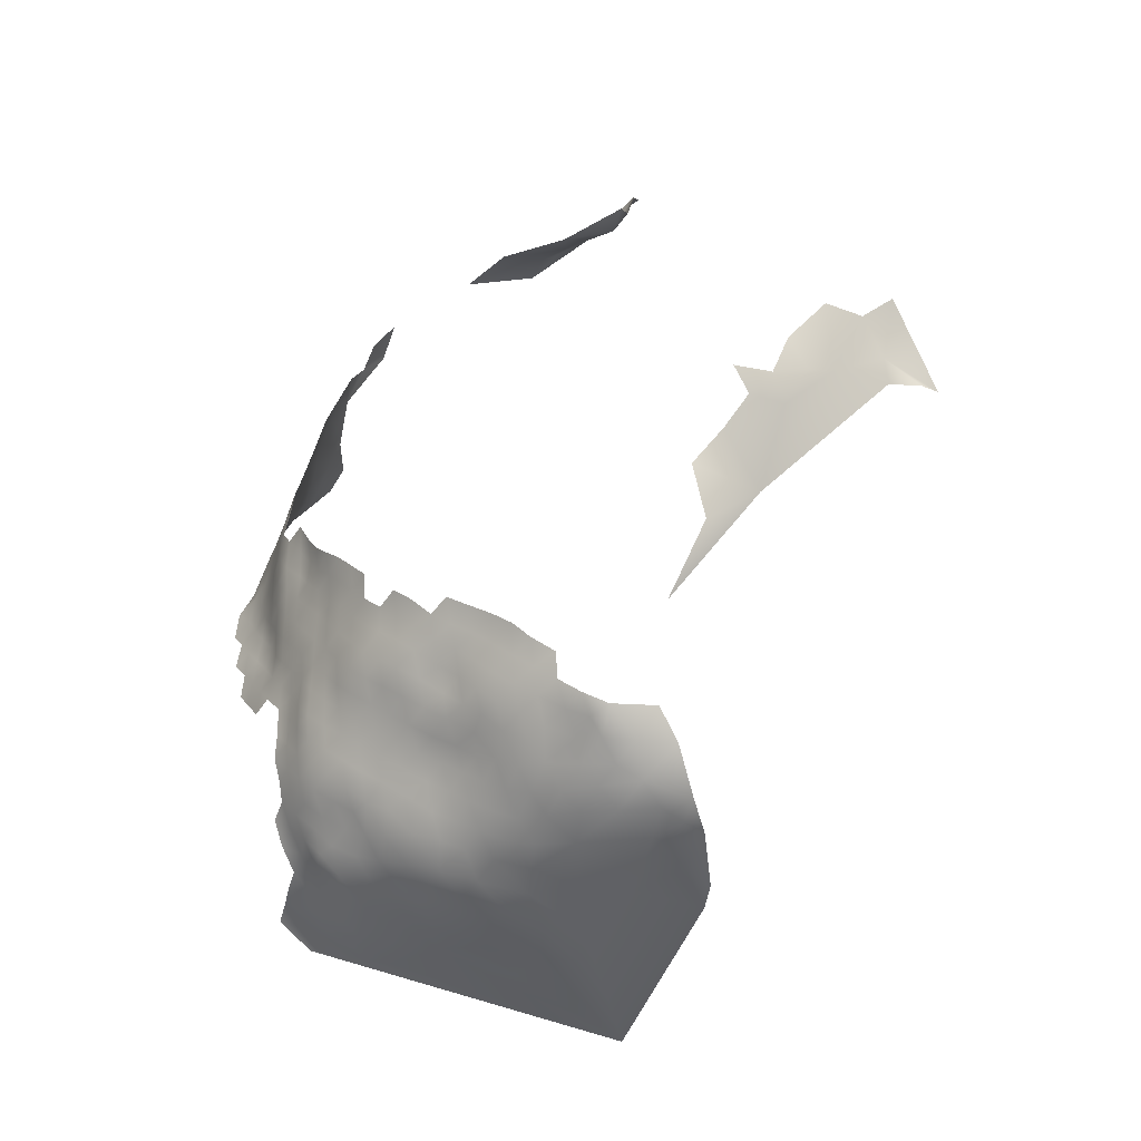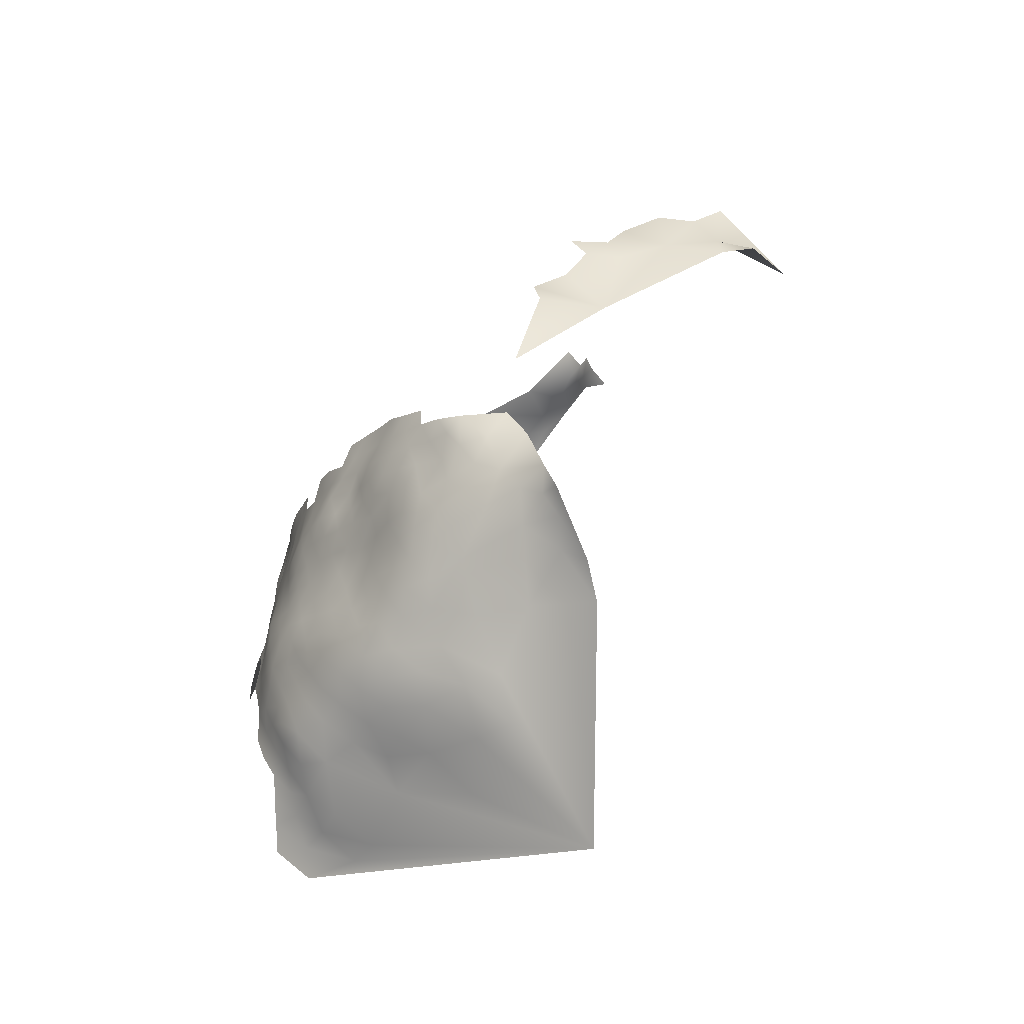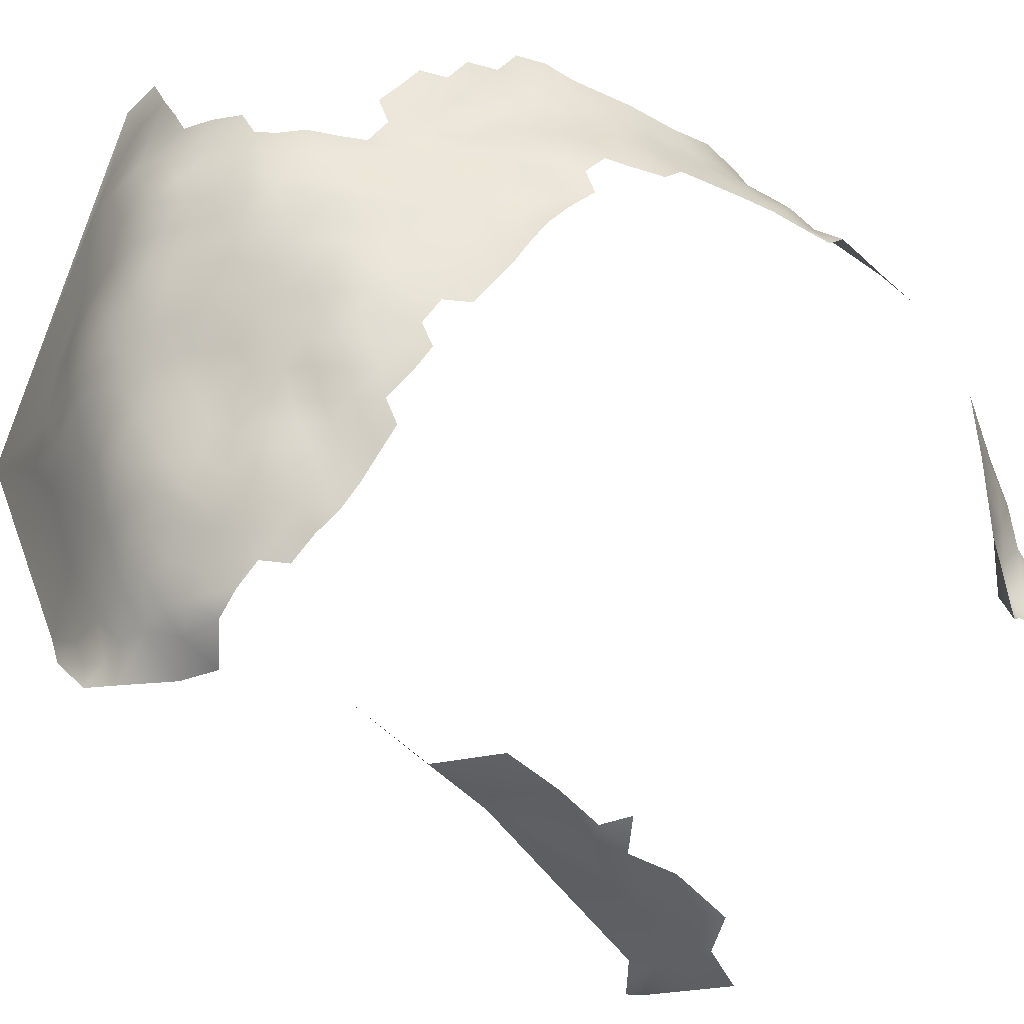
<metadata>
{"format":"obj","ext":"obj","renderer":"f3d","projection":"perspective","resolution":1024,"background":"white","views":[{"elev":-13.4,"azim":58.3,"up":"+Y"},{"elev":-54.4,"azim":77.9,"up":"+Y"},{"elev":48.8,"azim":100.1,"up":"+Z"}]}
</metadata>
<code>
v -415.7 568.6 525.7
v -412.8 567.4 525.4
v -415.6 565.7 525.4
v -412.8 564.2 525.1
v -410.1 565.8 524.8
v -418.5 566.8 525.5
v -418.6 569.8 525.7
v -415.5 562.5 525.2
v -418.3 564.1 525.5
v -421.2 565.6 525.7
v -421 562.5 525.9
v -418.3 560.9 525.5
v -410 562.5 524.7
v -412.7 560.8 525.1
v -410 559.3 524.6
v -407.2 561 524.3
v -407.3 564.2 524.4
v -404.5 559.6 523.5
v -401.8 561.2 523.1
v -421.4 568.3 525.2
v -421.4 571.5 525.6
v -424 567.1 525.5
v -423.9 564 525.8
v -409.9 556 524.9
v -407.2 557.8 524.4
v -412.7 557.6 525.3
v -415.4 559.2 525.5
v -415.4 555.9 525.6
v -418.1 557.5 525.9
v -420.9 559.2 526.3
v -420.8 555.9 526.4
v -423.7 557.6 526.3
v -423.6 554.4 526.4
v -420.8 552.7 526.4
v -418 554.2 526.1
v -418 550.9 526.4
v -415.3 552.4 525.6
v -423.5 551.1 526.5
v -420.7 549.4 526.8
v -418 547.6 526.6
v -415.4 549.1 525.5
v -423.6 547.8 526.5
v -420.9 546.2 526.8
v -426.3 549.6 527
v -426.2 552.8 526.7
v -423.7 560.8 526.2
v -412.6 554.2 525.4
v -423.7 544.6 526.8
v -420.9 543 526.6
v -418.1 544.6 526.5
v -415.4 545.9 525.6
v -426.4 562.2 526.4
v -426.4 559.1 526.6
v -429.3 560.5 526.3
v -429.2 557.3 526.3
v -426.4 555.9 526.6
v -426.4 565.4 526.3
v -429.2 563.8 526.2
v -418.1 541.3 526
v -420.9 539.7 526.3
v -418.1 538.1 525.5
v -415.4 539.7 525.1
v -415.3 542.9 525.3
v -415.6 536.3 523.7
v -412.8 538 523.7
v -412.7 541.3 524.2
v -412.7 544.6 524.6
v -426.5 568.7 526.3
v -429.2 566.9 526.3
v -412.5 550.8 525.2
v -410.1 542.9 523.3
v -409.9 546.2 523.9
v -412.6 547.8 525
v -432.2 565.4 525.7
v -432.1 568.7 525.6
v -434.9 567 525
v -435 563.8 525.4
v -432.3 562.2 525.8
v -435.1 560.5 525.6
v -432.2 558.9 525.6
v -432.2 572.1 525
v -429.4 570.5 526
v -434.8 570.4 524.6
v -432.3 575.4 524.4
v -432.3 578.7 523.4
v -435 576.8 523
v -435 573.5 524.1
v -429.5 574 525.5
v -429.5 577.2 524.5
v -429.6 580.4 523.8
v -426.7 572.4 525.9
v -424 573.9 525.6
v -437.6 572 523.6
v -437.4 568.8 524.4
v -435.2 579.9 521.5
v -437.9 577.9 521.1
v -437.7 574.9 522.8
v -440.3 570.3 523.5
v -440.3 567.2 524.6
v -437.6 565.6 524.9
v -432.5 581.7 522.2
v -432.5 585 520.9
v -435.3 582.7 520.3
v -435.4 586.1 519.1
v -438.2 583.9 518.2
v -438.1 580.7 519.6
v -437.8 562.2 525.6
v -440.4 564 525.2
v -440.5 573.5 522.4
v -415.6 533.1 522.2
v -413 534.9 522.4
v -418.4 534.7 524
v -443.3 574.8 521
v -442.6 571.7 522.5
v -440.5 576.7 520.9
v -429.1 554.2 526.8
v -429 551.2 527.4
v -431.8 552.8 527.1
v -431.9 549.6 527.7
v -426.4 546.3 527
v -409.7 549.2 524.5
v -409.7 552.4 525.1
v -424.1 570.5 525.4
v -407 550.9 524.1
v -407 547.7 523.2
v -440.9 581.8 517.8
v -441 585 516.1
v -443.4 583 515.9
v -443.4 579.7 518.2
v -443.8 585.7 513.5
v -444 588.9 509.8
v -446.8 586.3 510.4
v -446.5 583 514
v -438.2 587.2 516.8
v -401.8 558.2 522.6
v -404.5 556.4 523.6
v -401.7 555 522.6
v -399 556.5 521.7
v -399 559.7 522.2
v -393.7 559.2 519.9
v -391 557.8 518.4
v -388.2 556.5 516.8
v -393.6 555.8 519.4
v -390.9 554.5 517.7
v -385.5 555 515.6
v -396.4 557.5 520.7
v -388.3 552.9 516.6
v -393.5 552.7 518.8
v -391 551.1 517.6
v -374.1 557.3 500.8
v -396.2 554.2 520.5
v -388.5 549.3 516.4
v -385.9 551.2 515.3
v -386 547.7 515
v -383.4 549.5 513.7
v -383.3 552.9 514.2
v -380.8 547.8 512.1
v -380.8 551 512.2
v -383.6 546.1 513.1
v -391.1 547.7 517.3
v -388.6 545.9 515.8
v -386.1 544.3 514
v -396.2 551 519.3
v -393.6 549.4 518.1
v -381 544.3 510.8
v -378.4 546 510.2
v -383.7 542.6 512.1
v -396.3 547.8 518.8
v -393.6 546.2 517.6
v -398.9 553.3 521.6
v -435.2 589.5 517.6
v -441.2 588.1 513.5
v -438.2 590.5 514.8
v -432 555.8 526.4
v -434.6 554.4 527.1
v -434.7 551.3 527.6
v -412.7 532.1 520.8
v -418.5 531.2 522.6
v -415.7 529.8 520.6
v -432.4 588.2 519.6
v -443.4 568.5 523.4
v -443.2 565.4 525.6
v -391.1 544.7 516.5
v -431.9 607.4 508.2
v -435.5 603.8 508
v -432 604 511.3
v -434.7 601.2 511.5
v -432 598.1 515
v -434.3 599.3 513.6
v -434.8 557.5 526.5
v -437.5 559.1 526.6
v -437.4 555.9 527
v -432 595 516.7
v -435 592.9 516.2
v -432.1 591.7 518.5
v -435.2 596.2 513.7
v -437.8 593.3 513.9
v -440.6 579.1 519.2
v -399 549.8 520.7
v -401.6 551.5 522.6
v -370.4 586.9 493.2
v -369.4 586.6 488.1
v -370.2 583.5 491.2
v -369.3 582.8 486.3
v -369 597 479.9
v -366.9 598.6 470.8
v -368 595.9 474.8
v -368 590.9 471.6
v -440.1 557.5 527.2
v -437.6 552.8 527.4
v -429.2 532.1 524.6
v -429.2 535.4 525.7
v -429.3 528.8 522.8
v -426.4 530.8 523.1
v -426.4 534.2 524.8
v -426.4 537.5 526.1
v -423.4 532.4 524.2
v -423.4 535.6 525.5
v -426.5 527.4 521
v -423.3 529 522.5
v -437.9 523.1 520.6
v -434.7 525.2 521.4
v -431.9 527.1 522.2
v -423.4 525.7 519.9
v -426.5 543 527.2
v -423.5 538.7 526.2
v -420.8 533.5 523.9
v -376.3 544.6 507.6
v -374.6 544.6 501.8
v -378.4 540.8 507.3
v -410.2 539.6 522.8
v -429.5 615.2 497.4
v -427.2 523.8 518.1
v -419.6 527.5 520.9
v -440.4 560.7 526.3
v -410.5 535.8 521.9
v -407.9 534.8 520.2
v -407.9 538.2 521.2
v -407.8 541.4 521.7
v -405.2 536.4 519.4
v -405.1 539.8 520.2
v -393.3 542.8 516.2
v -396.3 544.7 518.4
v -401.9 548.1 521.6
v -404.5 549.6 523
v -404.7 546.2 521.7
v -407.4 544.5 522.6
v -404.8 542.9 521.1
v -402.1 544.6 520.4
v -399.2 546.3 520.1
v -399.5 542.9 518.5
v -402.2 541.1 519
v -399.6 539.8 517.1
v -402.3 537.7 517.8
v -404.5 552.9 523.6
v -396.7 541.6 516.8
v -396.8 538.4 515.6
v -423.7 541.4 526.6
v -399.5 536.4 516.1
v -394.2 540 515.3
v -397 535 514.7
v -399.8 532.8 515
v -402.4 534.1 516.9
v -402.4 530.7 515.7
v -397.1 531.6 513.1
v -400.2 529.3 513.4
v -394.5 533.6 512.9
v -394.2 537.1 514.3
v -394.6 530.2 511.1
v -391.7 532.5 510.9
v -391.6 535.8 512.7
v -409.5 531.6 519.8
v -412.5 528.9 519
v -429.4 526.3 520.2
v -391.3 539.4 514.3
v -397.5 528.1 510.8
v -438.2 519.5 515.8
v -374.4 540.3 499.2
v -376.1 540.6 504
v -377.8 536.1 502
v -381.5 535.6 505.9
v -381.5 532.9 503
v -384.9 532.9 506.3
v -385.2 535.3 508.7
v -388.5 532.6 508.7
v -388.2 529.6 504.8
v -381.4 530 498.3
v -378 533.1 499.4
v -374.4 533.7 497.1
v -377.2 531.5 496.7
v -374.6 530 495.5
v -391.9 529.6 508.4
v -394.7 527 507.2
v -382 526.8 493.2
v -388.5 535.3 511.1
v -385.2 538.4 511
v -382.1 538.1 508.2
v -386.2 541.1 512.9
v -389 542.5 514.6
v -388.5 538.3 512.8
v -367.9 587.5 471.1
v -368.7 587.6 483.1
v -407.1 554.1 524.5
v -426.6 520.6 514.2
v -426.2 540.1 526.6
v -415.9 526.4 518.1
v -420.5 523.6 516.6
v -416 523.2 513.7
v -412 526 516.3
v -412.1 523 512.4
v -408.3 525.2 514.2
v -408.5 528.2 517.1
v -415.3 520.8 509.1
v -411.3 520.5 508.1
v -408.3 522.5 510.7
v -404.8 524 511.4
v -404.6 527.4 514.6
v -405.7 520.8 506.1
v -401.8 522.8 507.2
v -401.3 525.8 511.1
v -419.6 519 506.8
v -400.9 520.4 501.7
v -411.7 518.7 504.2
v -406.6 517.3 498.8
v -398 520.2 497.6
v -402.6 516.6 495.2
v -398.2 524.3 505.4
v -378.7 537.9 505.2
v -405.4 531.7 517.9
v -435 521.9 516.9
v -432.4 518.2 510.4
v -431.1 521.4 515.3
v -393.1 525.1 501.7
v -389.6 524.4 495.8
v -420.9 536.6 525.4
v -371.9 574 498.6
v -441 591.7 511.9
v -369.6 591.6 485.4
v -378.3 528.8 494.4
v -443.4 562.2 526.1
v -381.3 541.1 509
v -378.4 543.2 509
v -420.9 530.4 523.1
v -431.7 524.3 519.1
v -421.8 617.1 496.1
v -421.8 618.8 490.4
v -425.9 618.1 491.7
v -425.7 619.7 487.3
v -425.6 621.2 484.5
v -430.8 618.8 486
v -422.1 620.6 485.5
v -422.2 622.9 481.5
v -416.9 619.6 488.9
v -418.5 621.4 483.3
v -418.4 623.8 480.5
v -418.5 626.6 478.5
v -418.7 629.2 475
v -415.5 625.1 479.7
v -415.3 627.8 478.2
v -415.6 622.6 481.2
v -413.8 621.2 482.6
v -412.6 623.7 481
v -412.6 626.5 479.8
v -428.1 517.3 508.6
v -414.8 515.7 497.8
v -368.6 588 479.3
v -366.4 587.5 466.9
v -381.2 524.7 490.1
v -385.8 522.5 487.9
v -410 623 483.7
v -370.2 588.8 460.9
v -371.9 571.9 488.5
v -369.3 566.6 498.4
v -371.8 579.2 493.8
v -413.1 507.4 482.3
f 124 255 303
f 45 33 56
f 23 57 52
f 23 22 57
f 33 32 56
f 190 175 174
f 81 87 83
f 238 239 231
f 14 27 26
f 53 32 46
f 53 46 52
f 362 358 360
f 45 44 38
f 17 13 16
f 18 135 19
f 120 225 48
f 85 89 90
f 94 100 76
f 175 118 174
f 68 57 22
f 50 40 43
f 76 100 77
f 63 67 51
f 164 169 160
f 118 117 116
f 13 17 5
f 9 3 6
f 54 53 52
f 239 247 71
f 9 6 10
f 9 10 11
f 13 5 4
f 245 255 124
f 27 28 26
f 36 37 35
f 62 59 61
f 116 56 55
f 3 8 4
f 3 9 8
f 24 25 15
f 50 43 49
f 53 56 32
f 99 100 94
f 79 191 190
f 79 190 80
f 48 42 120
f 60 61 59
f 31 29 30
f 48 49 43
f 48 43 42
f 108 100 99
f 9 12 8
f 117 44 45
f 97 93 87
f 116 117 45
f 116 45 56
f 3 2 1
f 136 135 18
f 137 170 138
f 15 26 24
f 15 14 26
f 126 129 198
f 191 192 190
f 191 209 192
f 169 168 243
f 13 14 15
f 118 175 176
f 26 28 47
f 77 78 74
f 77 74 76
f 39 34 38
f 249 246 248
f 11 12 9
f 41 37 36
f 79 77 107
f 58 57 69
f 58 52 57
f 39 43 40
f 6 20 10
f 27 29 28
f 72 121 73
f 72 73 67
f 63 62 66
f 191 79 107
f 16 13 15
f 16 15 25
f 23 52 46
f 23 46 11
f 120 42 44
f 38 44 42
f 363 359 358
f 363 358 362
f 60 258 226
f 176 119 118
f 80 190 174
f 125 245 124
f 154 153 152
f 84 81 88
f 22 10 20
f 117 118 119
f 258 49 48
f 164 163 168
f 164 168 169
f 71 231 239
f 149 147 144
f 149 144 148
f 24 26 47
f 98 99 94
f 135 137 138
f 54 52 58
f 175 190 192
f 33 45 38
f 4 5 2
f 4 2 3
f 137 135 136
f 59 62 63
f 116 174 118
f 116 55 174
f 139 19 135
f 71 247 72
f 226 258 305
f 154 155 153
f 231 66 65
f 231 71 66
f 41 36 40
f 121 70 73
f 36 34 39
f 36 35 34
f 162 298 167
f 60 59 49
f 60 49 258
f 27 14 8
f 41 73 70
f 41 70 37
f 247 246 125
f 226 305 216
f 79 80 78
f 79 78 77
f 23 10 22
f 23 11 10
f 360 361 362
f 121 122 70
f 109 93 97
f 14 13 4
f 14 4 8
f 33 34 31
f 33 38 34
f 139 135 138
f 157 158 155
f 241 239 238
f 256 251 253
f 29 12 30
f 59 50 49
f 252 253 251
f 161 299 162
f 167 159 162
f 260 257 268
f 18 25 136
f 18 16 25
f 143 146 151
f 143 140 146
f 84 87 81
f 11 46 30
f 11 30 12
f 247 248 246
f 335 61 60
f 261 257 259
f 29 35 28
f 1 6 3
f 1 7 6
f 68 69 57
f 31 35 29
f 31 34 35
f 164 149 148
f 148 163 164
f 27 12 29
f 27 8 12
f 95 106 96
f 101 103 95
f 31 32 33
f 124 303 122
f 124 122 121
f 71 72 67
f 83 94 76
f 240 241 238
f 156 153 155
f 149 164 160
f 149 160 152
f 335 227 112
f 183 160 169
f 85 84 89
f 85 86 84
f 123 92 91
f 125 124 121
f 115 113 109
f 177 111 110
f 89 84 88
f 261 268 257
f 86 87 84
f 86 97 87
f 161 160 183
f 58 69 74
f 159 157 155
f 147 149 152
f 147 152 153
f 154 159 155
f 109 98 93
f 106 95 103
f 161 154 152
f 161 152 160
f 114 98 109
f 65 66 62
f 93 98 94
f 55 56 53
f 55 53 54
f 58 74 78
f 143 148 144
f 141 140 143
f 141 143 144
f 113 114 109
f 40 50 51
f 40 51 41
f 30 32 31
f 30 46 32
f 260 242 256
f 111 64 110
f 125 72 247
f 125 121 72
f 123 68 22
f 88 82 91
f 88 81 82
f 269 267 265
f 142 141 144
f 66 71 67
f 66 67 63
f 7 20 6
f 7 21 20
f 137 200 170
f 75 82 81
f 75 81 83
f 264 262 263
f 75 74 69
f 39 38 42
f 39 42 43
f 63 51 50
f 63 50 59
f 178 227 343
f 151 148 143
f 270 267 269
f 256 257 260
f 83 93 94
f 83 87 93
f 236 231 65
f 236 238 231
f 70 47 37
f 225 258 48
f 225 305 258
f 183 299 161
f 75 76 74
f 75 83 76
f 111 236 65
f 111 65 64
f 127 126 105
f 182 108 99
f 253 257 256
f 253 259 257
f 180 104 102
f 226 335 60
f 226 218 335
f 107 100 108
f 107 77 100
f 329 264 263
f 217 343 227
f 214 213 219
f 108 235 107
f 215 212 211
f 191 235 209
f 191 107 235
f 199 244 250
f 177 179 273
f 37 47 28
f 37 28 35
f 249 244 246
f 249 250 244
f 228 166 342
f 239 248 247
f 239 241 248
f 122 47 70
f 54 58 78
f 110 179 177
f 298 162 299
f 101 85 90
f 127 105 134
f 216 218 226
f 216 215 218
f 217 218 215
f 21 92 123
f 126 127 128
f 123 20 21
f 123 22 20
f 106 126 198
f 103 101 102
f 103 102 104
f 342 166 165
f 98 114 181
f 254 259 253
f 355 360 358
f 238 237 240
f 238 236 237
f 162 159 154
f 162 154 161
f 181 99 98
f 175 210 176
f 175 192 210
f 200 244 199
f 216 212 215
f 182 99 181
f 178 179 110
f 55 80 174
f 108 182 340
f 108 340 235
f 356 355 358
f 356 358 359
f 242 183 169
f 213 214 211
f 200 255 245
f 200 245 244
f 243 168 250
f 147 142 144
f 96 198 115
f 96 106 198
f 199 170 200
f 217 220 343
f 265 267 261
f 265 261 262
f 270 271 267
f 69 82 75
f 156 155 158
f 196 188 189
f 96 86 95
f 96 97 86
f 54 80 55
f 54 78 80
f 112 61 335
f 106 105 126
f 266 265 262
f 254 253 252
f 95 85 101
f 95 86 85
f 68 82 69
f 105 104 134
f 51 67 73
f 51 73 41
f 130 128 127
f 341 230 342
f 122 303 24
f 122 24 47
f 276 269 265
f 276 265 266
f 137 136 255
f 137 255 200
f 136 303 255
f 267 271 268
f 267 268 261
f 171 134 104
f 171 104 180
f 151 163 148
f 115 97 96
f 115 109 97
f 194 195 193
f 290 339 291
f 130 133 128
f 252 248 241
f 245 125 246
f 245 246 244
f 266 262 264
f 284 297 296
f 110 64 112
f 151 138 170
f 151 146 138
f 288 290 289
f 344 274 223
f 344 223 222
f 252 251 249
f 252 249 248
f 262 261 259
f 64 61 112
f 214 215 211
f 337 173 197
f 165 166 157
f 303 25 24
f 303 136 25
f 300 271 295
f 103 105 106
f 103 104 105
f 291 289 290
f 300 296 298
f 139 138 146
f 341 342 165
f 147 145 142
f 165 159 167
f 165 157 159
f 370 362 361
f 178 112 227
f 178 110 112
f 220 214 219
f 274 213 223
f 274 219 213
f 218 227 335
f 218 217 227
f 128 129 126
f 68 123 91
f 68 91 82
f 275 260 268
f 153 145 147
f 153 156 145
f 199 168 163
f 199 250 168
f 217 215 214
f 217 214 220
f 273 272 177
f 306 309 273
f 243 251 256
f 306 273 179
f 275 271 300
f 275 268 271
f 263 262 259
f 263 259 254
f 172 173 337
f 64 65 62
f 64 62 61
f 243 242 169
f 243 256 242
f 251 250 249
f 251 243 250
f 284 295 285
f 296 300 295
f 296 295 284
f 178 343 234
f 173 134 171
f 309 311 312
f 311 316 317
f 352 351 354
f 171 195 194
f 171 180 195
f 354 360 355
f 354 355 352
f 328 279 230
f 234 343 220
f 270 285 295
f 270 295 271
f 331 330 277
f 312 311 317
f 172 130 127
f 344 233 274
f 269 292 270
f 348 351 349
f 281 297 284
f 337 131 172
f 194 196 197
f 196 193 188
f 196 194 193
f 242 260 275
f 173 194 197
f 173 171 194
f 312 273 309
f 312 272 273
f 315 316 311
f 315 311 310
f 254 241 240
f 254 252 241
f 349 351 352
f 320 317 316
f 285 286 283
f 285 283 284
f 228 342 230
f 234 179 178
f 132 133 130
f 329 237 272
f 312 329 272
f 203 204 202
f 276 266 320
f 304 233 332
f 357 356 359
f 170 163 151
f 170 199 163
f 177 236 111
f 332 233 344
f 306 179 234
f 224 220 219
f 224 234 220
f 115 198 129
f 263 254 240
f 233 219 274
f 233 224 219
f 310 311 309
f 283 281 284
f 283 282 281
f 296 167 298
f 279 278 229
f 131 132 130
f 131 130 172
f 282 288 280
f 185 187 186
f 185 186 184
f 300 299 275
f 300 298 299
f 242 299 183
f 242 275 299
f 287 290 288
f 308 306 307
f 280 328 281
f 280 281 282
f 272 236 177
f 272 237 236
f 172 134 173
f 172 127 134
f 341 165 167
f 230 341 297
f 285 270 292
f 285 292 286
f 330 332 344
f 287 288 282
f 329 263 240
f 329 240 237
f 307 306 234
f 307 234 224
f 279 328 280
f 266 264 317
f 266 317 320
f 113 115 129
f 332 330 331
f 314 315 310
f 317 329 312
f 317 264 329
f 328 297 281
f 328 230 297
f 308 310 309
f 308 309 306
f 293 292 269
f 293 269 276
f 279 228 230
f 287 339 290
f 287 294 339
f 352 355 356
f 277 330 221
f 350 348 349
f 202 201 203
f 341 296 297
f 341 167 296
f 353 354 351
f 187 196 189
f 313 314 310
f 313 310 308
f 319 322 327
f 133 129 128
f 319 320 316
f 354 361 360
f 330 222 221
f 330 344 222
f 229 228 279
f 332 364 304
f 332 331 364
f 280 278 279
f 346 353 351
f 324 318 323
f 345 346 347
f 280 288 289
f 302 338 202
f 327 320 319
f 113 181 114
f 302 202 204
f 318 322 319
f 318 324 322
f 368 339 294
f 346 348 347
f 346 351 348
f 208 301 367
f 278 280 289
f 327 293 276
f 327 276 320
f 318 319 316
f 318 316 315
f 338 302 366
f 318 315 314
f 318 314 323
f 345 353 346
f 337 197 196
f 350 347 348
f 327 333 293
f 326 322 324
f 326 325 322
f 366 301 208
f 307 224 233
f 323 314 313
f 334 294 287
f 208 206 207
f 293 286 292
f 282 283 286
f 327 322 325
f 327 325 333
f 369 368 294
f 321 313 308
f 366 208 207
f 366 302 204
f 333 286 293
f 304 307 233
f 232 345 347
f 334 369 294
f 353 361 354
f 185 196 187
f 366 205 338
f 366 207 205
f 368 291 339
f 374 204 203
f 321 308 307
f 321 307 304
f 287 282 286
f 321 323 313
f 350 349 352
f 334 333 325
f 372 374 336
f 334 286 333
f 334 287 286
f 321 304 364
f 321 365 323
f 372 204 374
f 232 347 350
f 371 208 367
f 373 372 336
f 365 324 323
f 371 206 208
f 372 366 204
f 372 373 150
f 375 324 365
f 375 326 324
f 372 301 366
f 375 325 326
f 375 365 321
f 375 334 325
f 375 369 334
f 375 321 364
f 375 364 331
f 375 331 277
f 40 36 39
f 353 370 361

</code>
